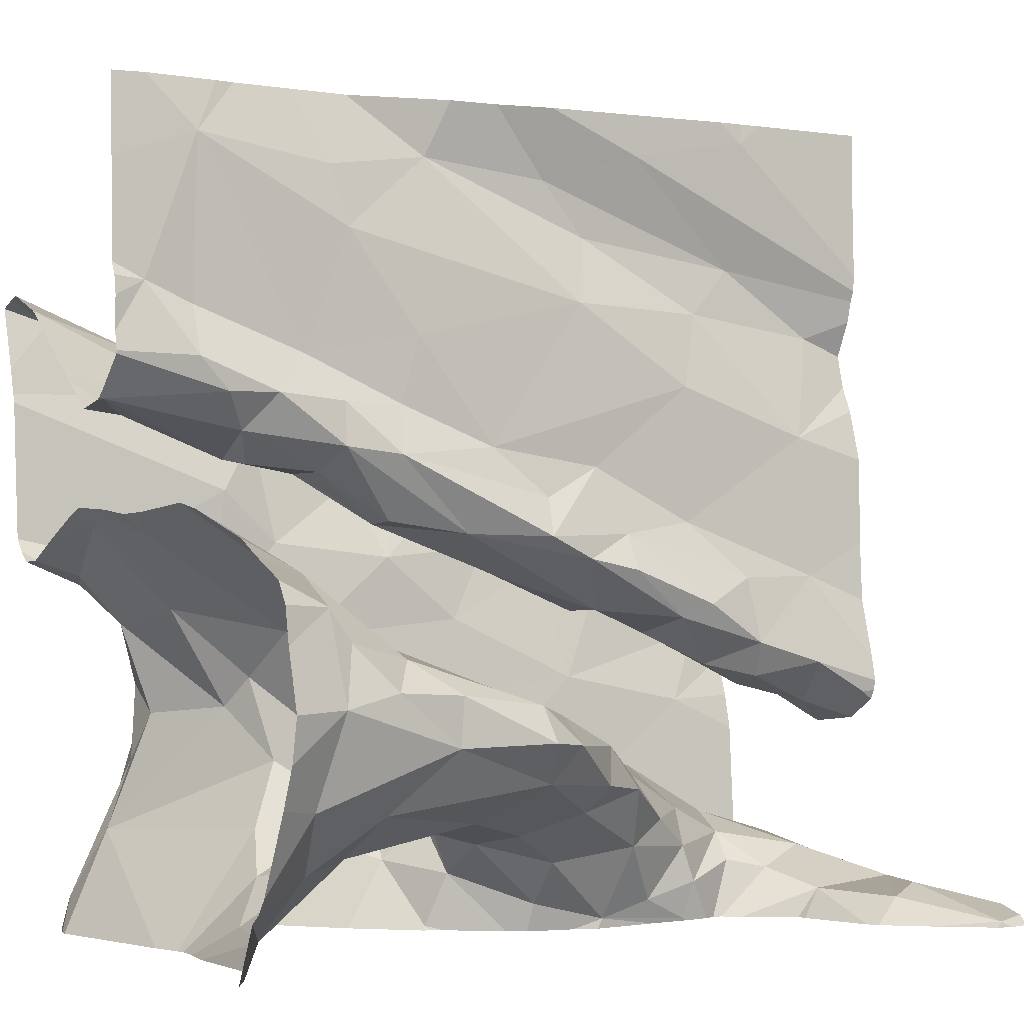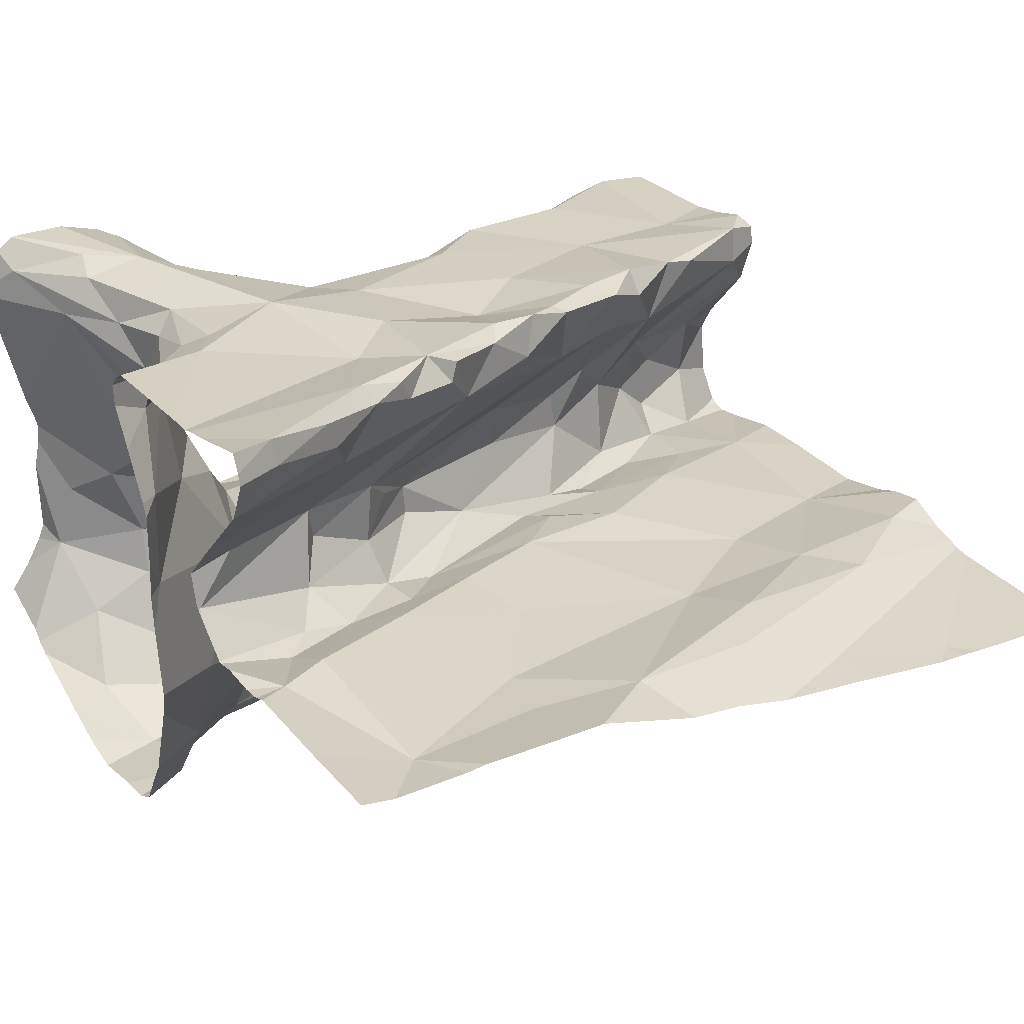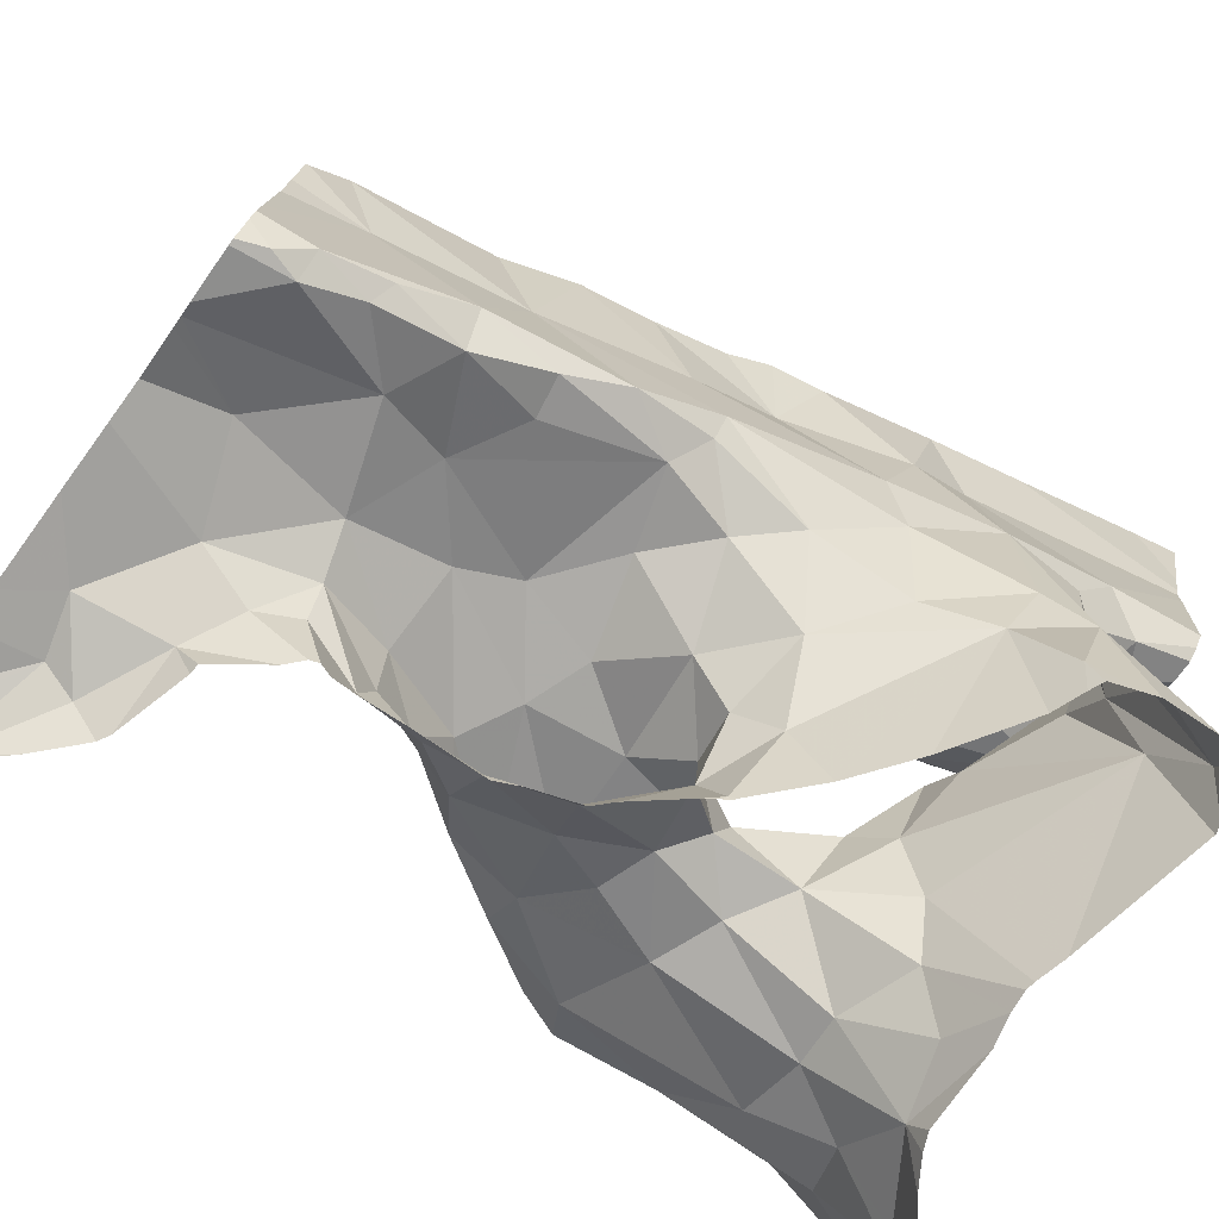
<metadata>
{"format":"obj","ext":"obj","renderer":"f3d","projection":"perspective","resolution":1024,"background":"white","views":[{"elev":-1.1,"azim":145.1,"up":"+Y"},{"elev":32.4,"azim":147.6,"up":"+Z"},{"elev":-78.6,"azim":-35.7,"up":"+Y"}]}
</metadata>
<code>
v -51.53 276.6 502.6
v -50.64 277.1 502.6
v -50.64 277 502.5
v -50.64 277.2 502.6
v -50.64 277.2 502.7
v -51.51 276.8 502.7
v -51.4 276.7 502.7
v -51.54 276.6 502.7
v -50.86 277.5 502.6
v -50.91 277.5 502.6
v -51.11 277.5 502.5
v -51.44 276.9 502.4
v -51.43 276.9 502.4
v -51.37 276.9 502.4
v -51.35 276.7 502.6
v -51.39 276.6 502.5
v -51.42 276.6 502.6
v -50.64 277.1 502.8
v -50.64 276.6 502.2
v -51.52 276.9 502.4
v -50.64 276.9 502.2
v -51.51 277.1 502.4
v -50.64 277 502.8
v -50.64 277 502.8
v -50.64 277.2 502.5
v -51.58 276.8 502.4
v -51.52 276.8 502.4
v -51.47 276.6 502.7
v -51.59 276.8 502.7
v -50.64 277.2 502.8
v -51.56 276.9 502.7
v -51.54 276.8 502.5
v -50.79 277.5 502.6
v -51.56 276.5 502.1
v -50.64 276.9 502.2
v -51.54 276.6 502.3
v -51.53 276.6 502.2
v -50.64 276.8 502.2
v -50.64 276.7 502.2
v -51.53 276.8 502.5
v -51.59 276.8 502.6
v -50.64 277.1 502.8
v -51.49 276.6 502.2
v -51.44 276.6 502.3
v -51.45 276.8 502.4
v -50.64 277.2 502.6
v -51.37 276.6 502.4
v -51.41 276.6 502.4
v -51.37 276.6 502.4
v -51.48 276.6 502.4
v -51.52 276.6 502.5
v -50.93 277.5 502.5
v -50.64 276.6 502.2
v -51.4 276.8 502.5
v -51.34 276.9 502.4
v -51.34 276.9 502.5
v -51.42 276.8 502.6
v -51.31 276.7 502.7
v -51.39 276.6 502.7
v -51.41 276.9 502.7
v -51.36 276.8 502.7
v -51.59 276.7 502.5
v -51.48 276.6 502.6
v -50.64 277.2 502.7
v -50.64 277.1 502.7
v -50.64 277.1 502.8
v -51.47 276.8 502.5
v -51.55 276.9 502.7
v -51.44 276.9 502.7
v -51.38 276.9 502.6
v -51.57 276.6 502.6
v -51.54 277.2 502.5
v -51.43 277.3 502.5
v -51.33 277 502.7
v -51.38 277.2 502.5
v -51.35 277.2 502.5
v -50.64 277 502.4
v -51.43 277.5 502.4
v -51.28 277.4 502.5
v -50.64 277 502.4
v -51.36 277 502.5
v -51.33 276.9 502.7
v -51.02 276.6 502.3
v -51.07 276.7 502.3
v -50.94 276.7 502.3
v -51.05 276.8 502.3
v -51.1 276.7 502.3
v -51.16 276.7 502.4
v -50.87 277.2 502.5
v -50.74 277.2 502.6
v -50.82 277.1 502.5
v -51.18 277.4 502.5
v -51.02 277.4 502.5
v -50.79 276.7 502.2
v -50.79 276.6 502.3
v -50.69 276.7 502.2
v -50.85 276.8 502.2
v -50.69 277.2 502.8
v -50.69 277.2 502.8
v -50.77 277.2 502.8
v -51.14 276.7 502.5
v -51.23 276.7 502.5
v -51.16 276.7 502.6
v -50.78 276.9 502.8
v -50.75 277 502.8
v -50.7 276.9 502.8
v -51.33 276.5 502.4
v -50.82 276.7 502.5
v -50.85 276.8 502.5
v -50.87 276.7 502.4
v -50.97 276.7 502.4
v -51.01 276.6 502.4
v -50.92 276.7 502.4
v -51.18 276.5 502.4
v -51.18 276.6 502.3
v -51.09 276.6 502.4
v -51.16 276.7 502.7
v -51.25 276.7 502.7
v -51.16 276.8 502.7
v -51.27 276.9 502.4
v -51.21 277 502.5
v -50.78 276.7 502.5
v -51.28 277.5 502.5
v -50.71 276.6 502.7
v -50.73 276.9 502.4
v -50.81 276.9 502.5
v -51.42 276.5 502.3
v -50.93 276.8 502.4
v -51 276.8 502.2
v -50.97 277.1 502.5
v -51.06 277 502.5
v -51.15 277 502.5
v -50.8 276.9 502.2
v -50.85 276.8 502.2
v -50.95 276.8 502.2
v -50.84 276.9 502.3
v -50.86 276.8 502.4
v -50.76 277.1 502.5
v -50.65 277.1 502.6
v -50.79 277.1 502.5
v -50.8 276.8 502.6
v -50.74 276.9 502.6
v -50.81 276.8 502.6
v -51.05 277.1 502.8
v -51.07 277 502.8
v -51.13 277 502.8
v -51.11 277.1 502.7
v -50.97 277 502.8
v -50.95 277.1 502.8
v -50.9 277 502.8
v -50.85 277.2 502.8
v -50.89 277.1 502.8
v -50.9 277.1 502.8
v -50.97 277.1 502.8
v -51 277.1 502.7
v -50.76 276.9 502.8
v -50.88 276.9 502.8
v -50.79 276.8 502.8
v -50.8 276.7 502.8
v -50.87 276.7 502.7
v -50.94 276.7 502.7
v -50.85 276.7 502.8
v -50.66 277.5 502.6
v -50.96 276.8 502.2
v -50.98 277.1 502.5
v -51.1 277.1 502.5
v -51.26 277 502.5
v -51.23 277.1 502.5
v -51 276.8 502.2
v -50.77 276.8 502.2
v -51.08 276.7 502.2
v -51.15 276.7 502.3
v -50.98 276.7 502.2
v -50.72 276.9 502.2
v -50.71 276.8 502.2
v -50.71 276.9 502.3
v -50.92 276.8 502.4
v -50.98 276.7 502.4
v -51.17 277.5 502.5
v -51.09 276.6 502.4
v -51.02 276.6 502.5
v -51 276.5 502.5
v -51.2 277 502.7
v -51.12 276.9 502.6
v -50.9 277 502.6
v -51.19 276.7 502.7
v -51.29 276.7 502.4
v -51.28 276.6 502.4
v -51.3 276.6 502.4
v -50.66 277 502.5
v -51.29 276.7 502.5
v -51.2 276.7 502.4
v -51.06 276.7 502.4
v -51.29 276.5 502.4
v -51.23 276.6 502.4
v -51.02 276.7 502.5
v -51.07 276.7 502.5
v -51.01 276.7 502.6
v -51.4 277.5 502.4
v -50.95 276.7 502.4
v -51.6 277.5 502.4
v -50.98 276.6 502.6
v -50.9 277.1 502.5
v -50.72 276.6 502.4
v -50.76 276.6 502.5
v -50.79 276.6 502.4
v -51.23 276.7 502.4
v -50.64 277.5 502.6
v -51.02 276.7 502.5
v -50.69 276.9 502.7
v -50.73 276.9 502.7
v -51.26 276.9 502.5
v -50.75 276.8 502.7
v -50.66 277 502.7
v -50.75 276.7 502.7
v -50.76 276.8 502.7
v -50.82 276.6 502.8
v -51.31 276.7 502.6
v -50.89 277.1 502.5
v -50.82 277.1 502.6
v -51.29 276.9 502.6
v -51.11 277 502.7
v -51.2 276.9 502.7
v -51.25 277 502.7
v -50.97 276.8 502.7
v -51.05 276.7 502.7
v -51 276.9 502.8
v -51.11 276.7 502.6
v -50.68 277.5 502.6
v -50.68 276.6 502.7
v -50.74 276.7 502.8
v -50.75 276.6 502.8
v -51.17 277 502.8
v -51.25 276.9 502.6
v -50.78 277.2 502.8
v -51.01 276.5 502.5
v -51.29 277 502.7
v -50.84 277.1 502.8
v -50.81 277.2 502.7
v -50.65 277.2 502.8
v -50.91 277.3 502.5
v -51 277.2 502.5
v -50.73 277.2 502.5
v -50.69 277.1 502.6
v -50.94 276.5 502.6
v -51.19 277 502.7
v -50.81 277.1 502.6
v -50.64 277 502.7
v -50.98 277.1 502.8
v -51.28 277 502.7
v -50.97 277 502.6
v -50.9 277.4 502.5
v -50.74 277.4 502.5
v -51.23 277.3 502.5
v -50.68 277.3 502.6
v -50.82 276.5 502.7
v -51.14 276.9 502.5
v -50.98 277 502.5
v -50.91 277.1 502.5
v -51.21 277.3 502.5
v -51.16 277 502.5
v -50.7 276.9 502.2
v -51.45 276.5 502.2
v -50.7 276.6 502.3
v -50.72 276.6 502.3
v -50.81 276.5 502.8
v -50.93 277 502.6
v -51.25 276.5 502.4
v -51.34 276.5 502.4
v -50.7 276.5 502.5
v -51.09 276.5 502.4
v -51.17 276.5 502.4
v -51 276.5 502.5
v -51.02 276.5 502.5
v -50.89 276.5 502.6
v -50.78 276.5 502.8
v -51.3 276.5 502.4
v -51 276.5 502.5
v -51.07 276.5 502.4
v -51.37 276.5 502.4
v -51.55 276.5 502.1
v -51.5 276.5 502.2
v -50.69 276.5 502.5
v -51.45 276.5 502.2
v -51.35 276.5 502.4
v -51.57 276.5 502.1
v -50.76 277.5 502.6
v -51.42 276.5 502.3
v -51.6 276.6 502.6
v -51.6 276.5 502.6
v -51.6 277.1 502.4
v -51.6 277 502.4
v -51.6 276.8 502.4
v -51.6 276.8 502.4
v -51.6 276.8 502.7
v -51.6 276.8 502.7
v -51.6 276.8 502.4
v -51.6 276.8 502.4
v -51.6 276.6 502.3
v -51.6 276.6 502.2
v -51.6 276.5 502.1
v -51.45 277.5 502.4
v -51.6 276.5 502.2
v -51.57 277.5 502.4
v -51.6 276.8 502.6
v -51.6 276.8 502.5
v -51.6 276.8 502.6
v -51.6 276.8 502.6
v -51.6 276.6 502.4
v -51.6 276.6 502.4
v -51.6 276.6 502.5
v -51.6 276.6 502.6
v -51.6 276.6 502.5
v -51.6 276.8 502.4
v -51.6 276.9 502.4
v -51.6 276.7 502.5
v -51.6 276.7 502.5
v -51.6 276.8 502.7
v -51.6 276.7 502.7
v -51.6 276.8 502.7
v -51.6 276.6 502.7
v -51.6 276.6 502.7
v -51.6 276.7 502.5
v -51.6 276.8 502.7
v -51.6 276.8 502.6
v -51.6 276.6 502.7
v -51.6 276.5 502.6
v -51.6 277.3 502.4
v -51.6 277.2 502.4
v -51.6 277.2 502.5
v -51.6 277.2 502.4
v -51.6 277.3 502.4
v -51.6 277.3 502.4
v -51.6 277.1 502.4
v -51.6 277.4 502.4
v -50.64 277 502.6
v -50.64 277 502.6
v -50.64 276.9 502.8
v -50.64 277.1 502.6
v -50.64 277.1 502.6
v -50.64 276.9 502.8
v -50.64 277.2 502.8
v -50.64 277.3 502.8
v -50.64 277.3 502.8
v -50.64 277.2 502.8
v -50.64 277 502.7
v -50.64 277 502.7
v -50.64 277.2 502.8
v -50.64 277.2 502.8
v -50.64 277 502.7
v -50.64 277.3 502.6
v -50.64 277.3 502.6
v -50.64 277.2 502.6
v -50.64 277.1 502.6
v -50.64 277 502.5
v -50.64 276.8 502.2
v -50.64 276.9 502.2
v -50.64 277 502.2
v -50.64 277 502.3
v -50.64 277 502.4
v -51.43 277.5 502.4
v -51.58 277.5 502.4
v -51.05 277.5 502.5
v -50.64 276.6 502.2
v -50.64 277 502.7
v -50.64 277.4 502.6
v -50.66 276.5 502.7
v -50.66 276.5 502.7
v -50.7 276.5 502.8
v -50.68 276.5 502.8
v -50.76 276.5 502.8
v -50.7 276.5 502.8
v -50.7 276.5 502.5
v -50.7 276.5 502.5
v -50.83 276.5 502.7
v -51.14 276.5 502.4
v -50.69 276.5 502.4
v -50.69 276.5 502.3
v -50.67 276.5 502.3
v -51.6 276.5 502.1
v -50.69 276.5 502.4
v -50.69 276.5 502.4
v -50.64 276.5 502.3
f 347 248 365
f 7 6 8
f 13 12 14
f 16 15 17
f 20 22 291
f 26 27 293
f 8 28 7
f 29 31 295
f 297 26 298
f 37 36 299
f 379 264 378
f 301 37 303
f 305 40 306
f 43 37 34
f 346 248 347
f 43 34 282
f 37 43 36
f 36 43 44
f 32 27 26
f 45 27 32
f 12 20 27
f 48 47 49
f 51 50 16
f 49 16 50
f 47 48 285
f 44 43 263
f 49 50 48
f 309 50 310
f 310 51 311
f 285 44 280
f 44 48 50
f 51 17 312
f 55 54 56
f 57 56 54
f 59 58 7
f 378 264 381
f 293 20 314
f 61 60 31
f 345 240 344
f 344 98 343
f 54 55 12
f 57 40 41
f 59 28 63
f 7 28 59
f 59 17 15
f 377 264 373
f 318 29 320
f 343 99 342
f 61 6 7
f 321 6 322
f 342 99 30
f 40 67 32
f 45 32 67
f 45 12 27
f 17 63 1
f 295 68 324
f 60 69 31
f 63 28 8
f 68 41 308
f 341 210 248
f 1 63 8
f 54 12 45
f 57 54 67
f 17 59 63
f 57 70 56
f 31 29 6
f 31 6 61
f 40 32 62
f 17 51 16
f 17 1 289
f 376 114 272
f 290 71 327
f 71 8 321
f 1 8 71
f 68 69 70
f 68 57 41
f 70 57 68
f 72 73 328
f 69 68 31
f 70 60 74
f 69 60 70
f 55 14 12
f 76 75 22
f 375 160 275
f 22 72 330
f 73 72 75
f 340 139 339
f 13 20 12
f 332 78 333
f 339 244 65
f 75 72 22
f 338 106 210
f 328 79 332
f 81 20 13
f 62 32 297
f 306 62 323
f 22 20 81
f 374 205 270
f 50 36 44
f 57 67 40
f 82 60 61
f 45 67 54
f 81 76 22
f 362 333 304
f 84 83 85
f 87 86 88
f 90 89 91
f 92 93 363
f 95 94 85
f 94 96 97
f 99 98 100
f 102 101 103
f 105 104 106
f 105 106 23
f 109 108 110
f 112 111 113
f 115 114 116
f 118 117 119
f 120 55 121
f 122 124 283
f 80 125 77
f 129 128 86
f 131 130 132
f 134 133 135
f 14 55 120
f 128 136 137
f 139 138 140
f 142 141 143
f 145 144 146
f 144 147 146
f 149 148 150
f 152 151 153
f 155 154 153
f 104 156 106
f 158 157 159
f 161 160 162
f 97 134 164
f 130 165 166
f 81 167 168
f 135 169 164
f 134 97 170
f 84 171 172
f 173 84 85
f 164 173 97
f 175 174 170
f 133 136 129
f 176 136 133
f 135 164 134
f 133 134 170
f 85 83 112
f 133 170 174
f 133 129 135
f 84 173 171
f 136 128 129
f 164 169 173
f 135 129 169
f 116 84 115
f 137 177 128
f 169 129 87
f 129 86 87
f 87 172 171
f 87 171 169
f 173 169 171
f 116 83 84
f 178 128 177
f 172 115 84
f 181 180 271
f 182 181 279
f 184 183 185
f 186 15 102
f 187 49 188
f 189 47 269
f 190 126 80
f 192 191 187
f 191 192 88
f 126 137 136
f 193 88 86
f 189 194 195
f 197 196 198
f 194 189 107
f 88 192 87
f 189 188 49
f 200 178 177
f 132 121 131
f 128 178 86
f 192 172 87
f 112 83 116
f 110 200 109
f 202 182 278
f 193 101 88
f 197 101 193
f 49 47 189
f 203 140 91
f 205 204 206
f 130 131 203
f 207 115 172
f 110 113 111
f 209 193 178
f 211 210 106
f 177 137 109
f 200 177 109
f 200 111 209
f 55 56 212
f 61 7 118
f 178 193 86
f 125 126 136
f 126 109 137
f 211 213 141
f 210 211 214
f 216 215 213
f 180 181 112
f 181 111 112
f 209 196 197
f 187 188 207
f 188 189 195
f 188 195 115
f 59 218 58
f 114 194 277
f 140 219 220
f 70 221 56
f 223 222 224
f 190 142 126
f 161 225 226
f 223 224 82
f 225 162 157
f 225 227 119
f 197 103 101
f 119 117 226
f 228 226 117
f 202 198 196
f 186 103 228
f 88 101 102
f 223 119 227
f 198 202 160
f 160 202 245
f 160 161 198
f 209 197 193
f 209 181 196
f 191 102 15
f 197 228 103
f 209 111 181
f 181 182 202
f 58 118 7
f 186 228 117
f 142 211 141
f 126 142 143
f 213 215 124
f 124 230 367
f 215 231 230
f 230 231 232
f 225 161 162
f 230 232 369
f 215 216 158
f 222 148 145
f 231 215 158
f 369 159 372
f 158 159 231
f 186 117 118
f 159 217 276
f 226 228 198
f 161 226 198
f 160 217 159
f 157 162 159
f 159 162 160
f 159 232 231
f 233 224 222
f 119 226 225
f 158 216 156
f 158 156 104
f 157 158 104
f 156 216 211
f 156 211 106
f 157 227 225
f 222 223 227
f 223 82 61
f 146 233 222
f 148 227 157
f 227 148 222
f 56 221 212
f 16 49 187
f 58 218 186
f 186 118 58
f 212 221 234
f 59 15 218
f 55 212 121
f 187 191 16
f 186 218 15
f 150 157 105
f 235 100 98
f 150 105 66
f 234 221 237
f 148 157 150
f 238 151 152
f 239 235 240
f 237 183 184
f 30 238 42
f 89 241 242
f 238 150 18
f 235 239 151
f 138 243 91
f 65 239 64
f 154 149 153
f 99 100 238
f 64 240 5
f 70 74 237
f 246 147 183
f 146 147 246
f 139 140 247
f 157 104 105
f 238 100 151
f 214 248 210
f 142 190 214
f 249 154 155
f 249 149 154
f 183 237 250
f 224 233 246
f 185 251 184
f 183 250 246
f 146 246 233
f 250 224 246
f 152 149 238
f 145 148 149
f 145 146 222
f 153 151 239
f 152 153 149
f 155 153 239
f 253 252 241
f 73 75 254
f 255 243 25
f 25 138 4
f 4 139 2
f 247 244 139
f 247 220 185
f 89 90 253
f 244 247 239
f 82 224 250
f 250 74 82
f 82 74 60
f 144 155 147
f 183 147 155
f 144 145 149
f 149 249 144
f 247 185 155
f 155 144 249
f 155 185 183
f 140 220 247
f 70 237 221
f 237 74 250
f 257 131 212
f 185 220 219
f 131 121 212
f 257 184 251
f 131 257 251
f 203 131 258
f 251 258 131
f 140 203 219
f 140 138 91
f 89 253 241
f 203 91 259
f 165 242 166
f 130 203 259
f 165 259 89
f 260 166 242
f 52 252 10
f 255 253 90
f 252 253 33
f 243 255 90
f 261 132 130
f 260 76 166
f 167 120 121
f 132 167 121
f 132 261 168
f 242 241 260
f 166 261 130
f 89 259 91
f 168 261 166
f 242 165 89
f 165 130 259
f 93 254 260
f 93 260 241
f 93 92 254
f 78 79 123
f 260 254 75
f 79 73 92
f 120 167 14
f 168 167 132
f 75 76 260
f 81 13 167
f 13 14 167
f 254 92 73
f 81 168 76
f 243 90 91
f 136 176 125
f 262 176 174
f 176 133 174
f 265 264 53
f 175 96 39
f 94 95 265
f 264 265 95
f 79 92 11
f 206 264 95
f 108 141 124
f 96 175 97
f 97 175 170
f 142 214 211
f 240 235 98
f 102 191 88
f 97 173 94
f 180 116 114
f 122 108 124
f 373 205 374
f 205 122 270
f 150 238 149
f 202 196 181
f 141 108 143
f 108 109 143
f 256 160 375
f 141 213 124
f 113 85 112
f 94 173 85
f 103 186 102
f 207 192 187
f 180 112 116
f 206 95 113
f 207 172 192
f 264 206 204
f 205 206 110
f 115 195 114
f 115 207 188
f 110 111 200
f 110 206 113
f 110 122 205
f 108 122 110
f 271 114 376
f 200 209 178
f 213 211 216
f 198 228 197
f 114 195 194
f 118 119 61
f 235 151 100
f 124 215 230
f 267 219 251
f 185 267 251
f 251 219 258
f 61 119 223
f 191 15 16
f 234 237 184
f 212 234 257
f 219 267 185
f 239 247 155
f 184 257 234
f 219 203 258
f 241 252 93
f 76 168 166
f 265 96 94
f 85 113 95
f 109 126 143
f 373 204 205
f 262 174 175
f 214 190 336
f 139 244 339
f 338 210 341
f 372 159 371
f 240 98 344
f 98 99 343
f 341 248 346
f 371 159 276
f 370 230 369
f 369 232 159
f 368 124 367
f 367 230 370
f 273 182 236
f 262 175 356
f 176 262 21
f 77 176 360
f 276 217 266
f 264 204 373
f 96 265 19
f 275 160 245
f 163 253 366
f 272 114 268
f 201 335 362
f 248 214 350
f 163 366 208
f 253 255 352
f 268 114 277
f 304 333 302
f 289 1 290
f 337 214 336
f 336 190 355
f 290 1 71
f 266 217 256
f 291 22 334
f 292 20 291
f 256 217 160
f 21 262 35
f 293 27 20
f 294 26 293
f 35 262 357
f 295 31 68
f 296 29 295
f 229 253 163
f 297 32 26
f 38 175 39
f 39 96 364
f 298 26 294
f 245 202 278
f 299 36 309
f 300 37 299
f 278 182 273
f 19 265 53
f 301 34 37
f 286 301 380
f 53 264 379
f 303 37 300
f 305 41 40
f 2 139 354
f 199 78 123
f 306 40 62
f 4 138 139
f 307 41 325
f 308 41 307
f 277 194 107
f 309 36 50
f 179 79 11
f 46 255 25
f 310 50 51
f 25 243 138
f 311 51 313
f 236 182 274
f 312 17 289
f 313 51 312
f 5 240 349
f 314 20 315
f 64 239 240
f 315 20 292
f 316 62 317
f 107 189 269
f 317 62 297
f 65 244 239
f 318 6 29
f 319 6 318
f 42 238 18
f 274 182 279
f 320 29 296
f 321 8 6
f 123 79 179
f 30 99 238
f 322 6 319
f 323 62 316
f 279 181 271
f 18 150 66
f 324 68 308
f 271 180 114
f 325 41 305
f 66 105 24
f 326 71 321
f 327 71 326
f 9 252 33
f 3 190 80
f 328 73 79
f 329 72 328
f 77 125 176
f 330 72 329
f 331 22 330
f 270 122 283
f 332 79 78
f 80 126 125
f 283 124 368
f 333 78 302
f 334 22 331
f 24 105 23
f 23 106 338
f 10 252 9
f 280 44 288
f 348 240 345
f 349 240 348
f 350 214 337
f 284 44 263
f 351 255 353
f 352 255 351
f 52 93 252
f 353 255 46
f 269 47 285
f 354 139 340
f 285 48 44
f 355 190 3
f 287 253 229
f 127 44 284
f 356 175 38
f 357 262 356
f 358 176 21
f 359 176 358
f 288 44 127
f 33 253 287
f 360 176 359
f 263 43 282
f 11 92 363
f 363 93 52
f 286 34 301
f 364 96 19
f 281 34 286
f 302 78 361
f 365 248 350
f 282 34 281
f 366 253 352
f 361 78 199
f 381 264 382
f 362 335 333
f 382 264 377
f 383 53 379

</code>
